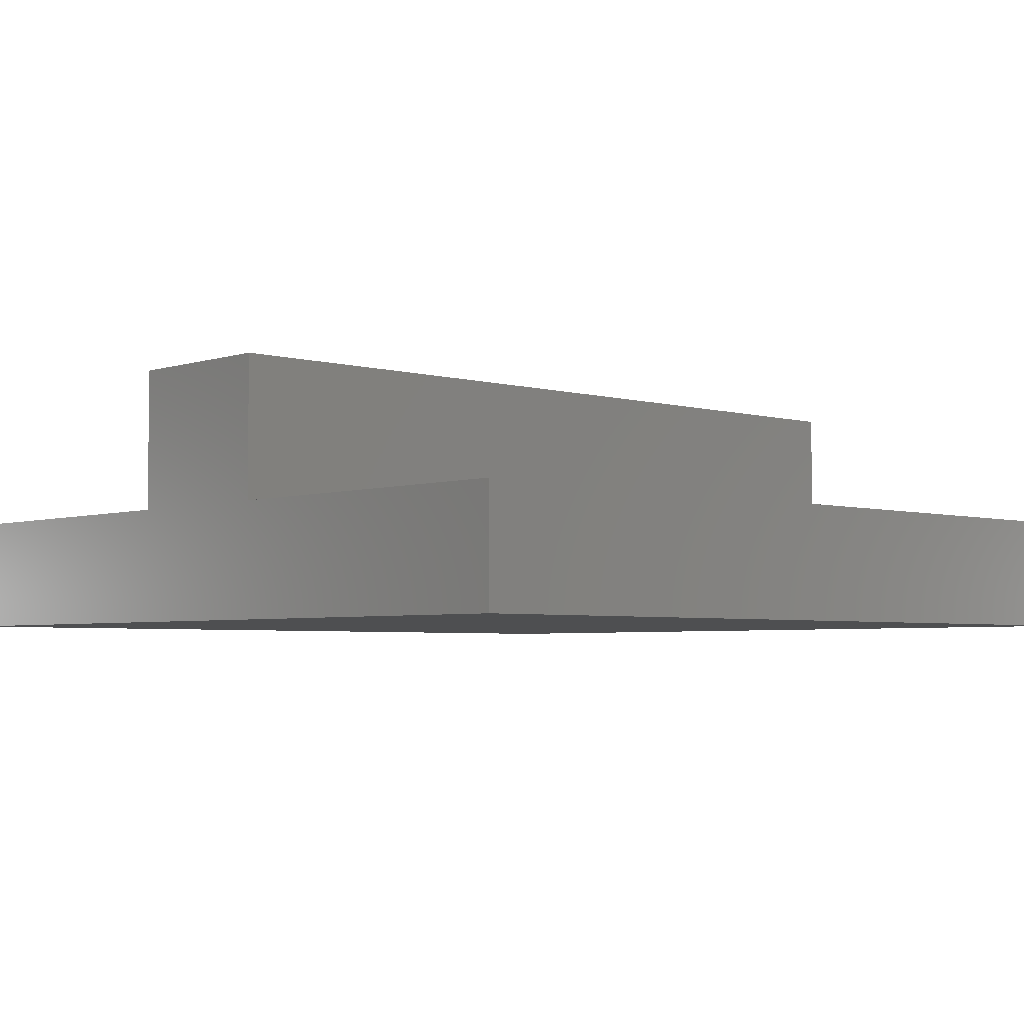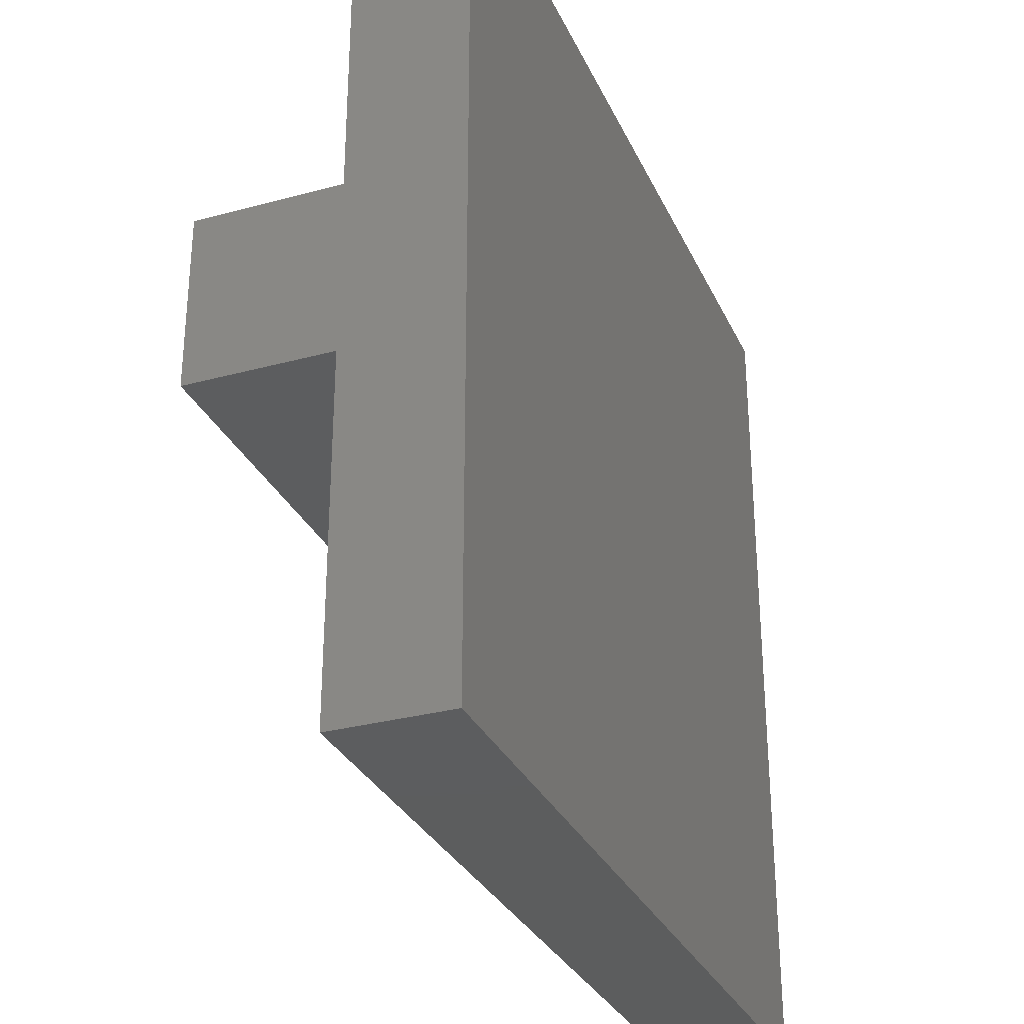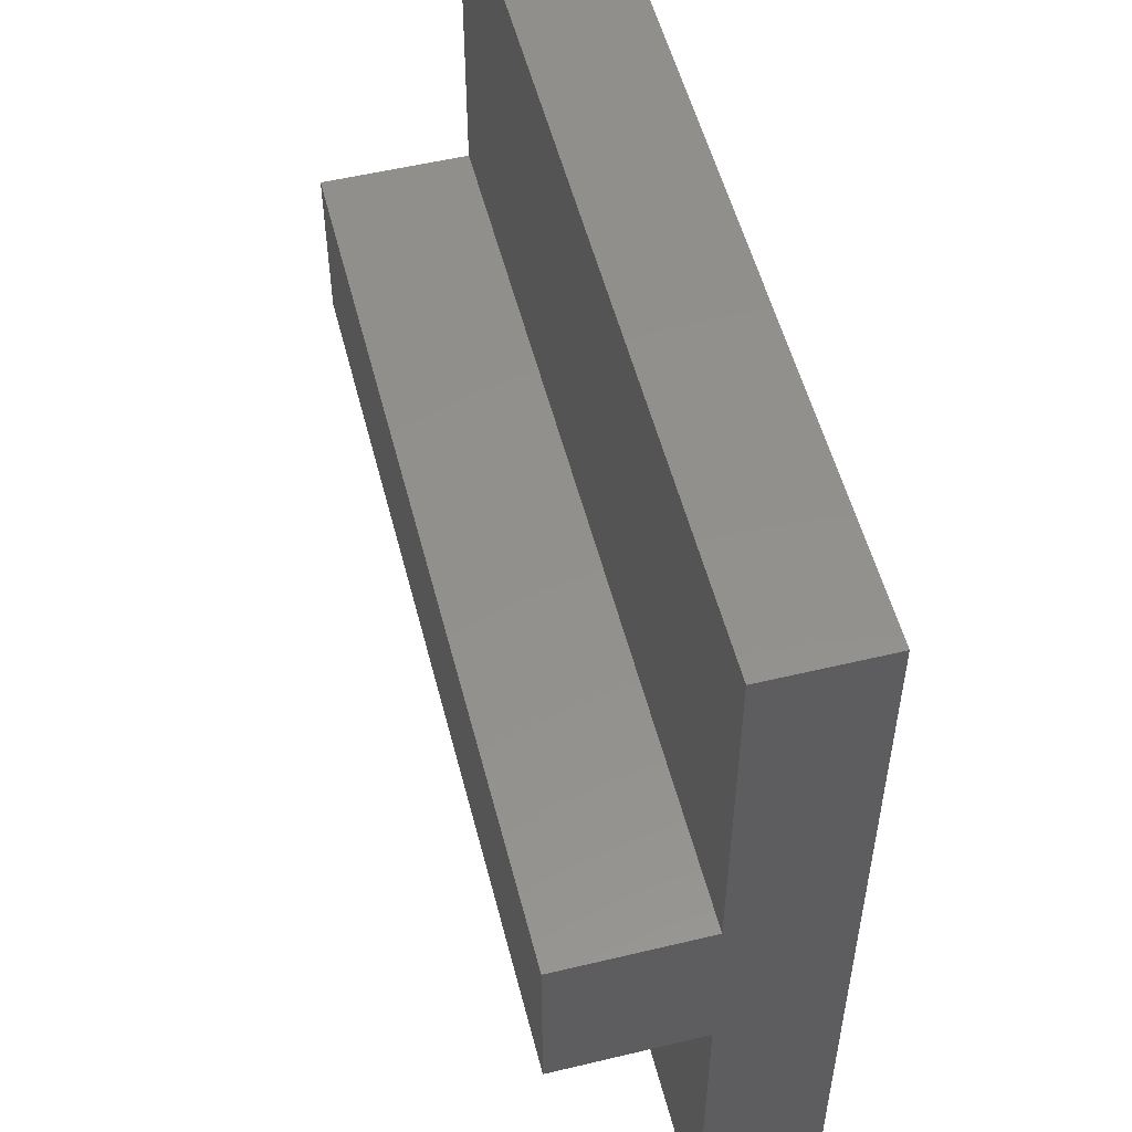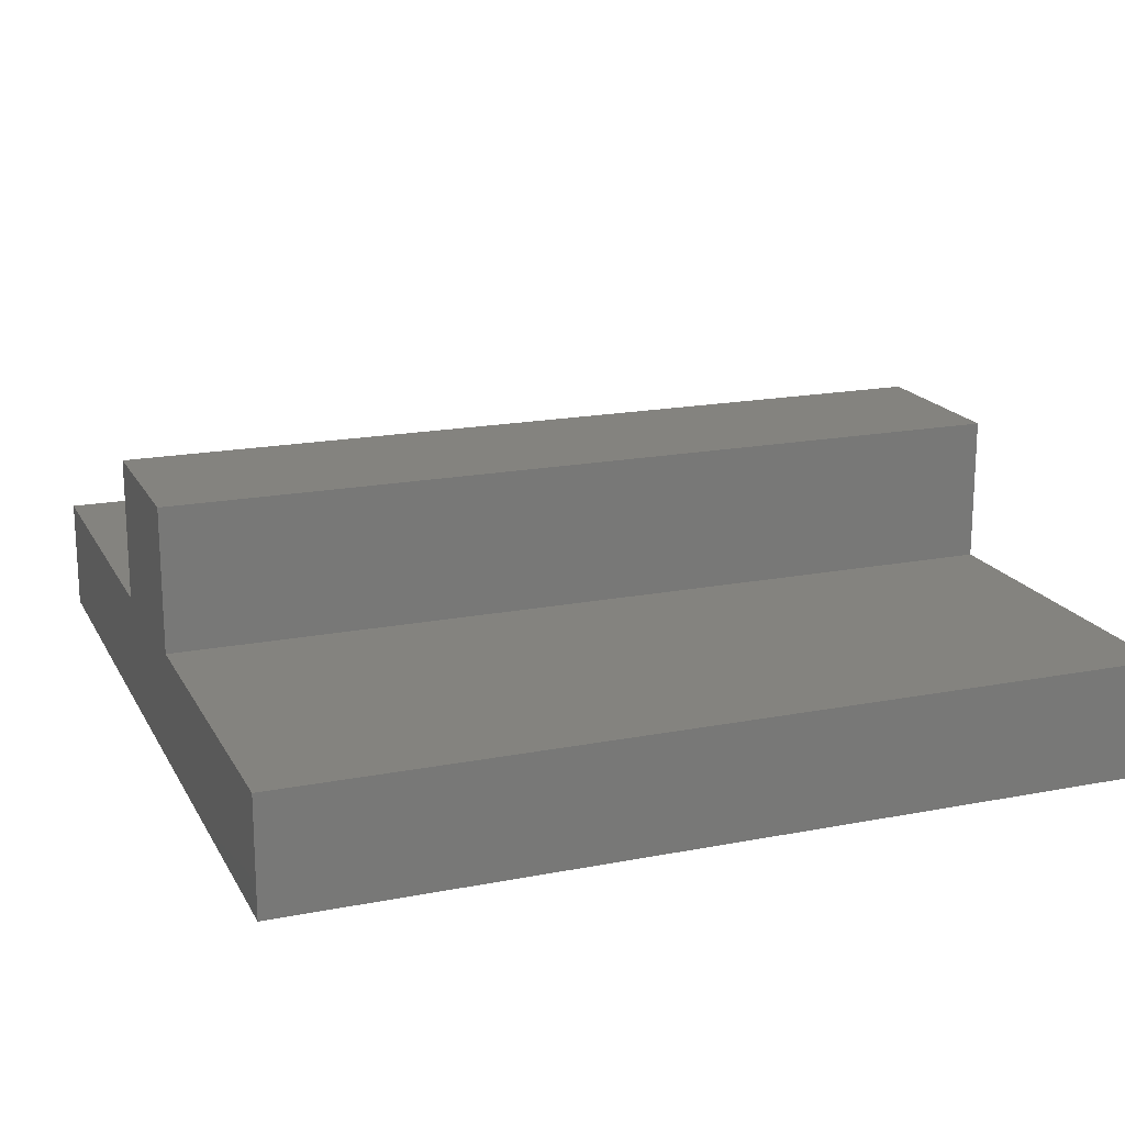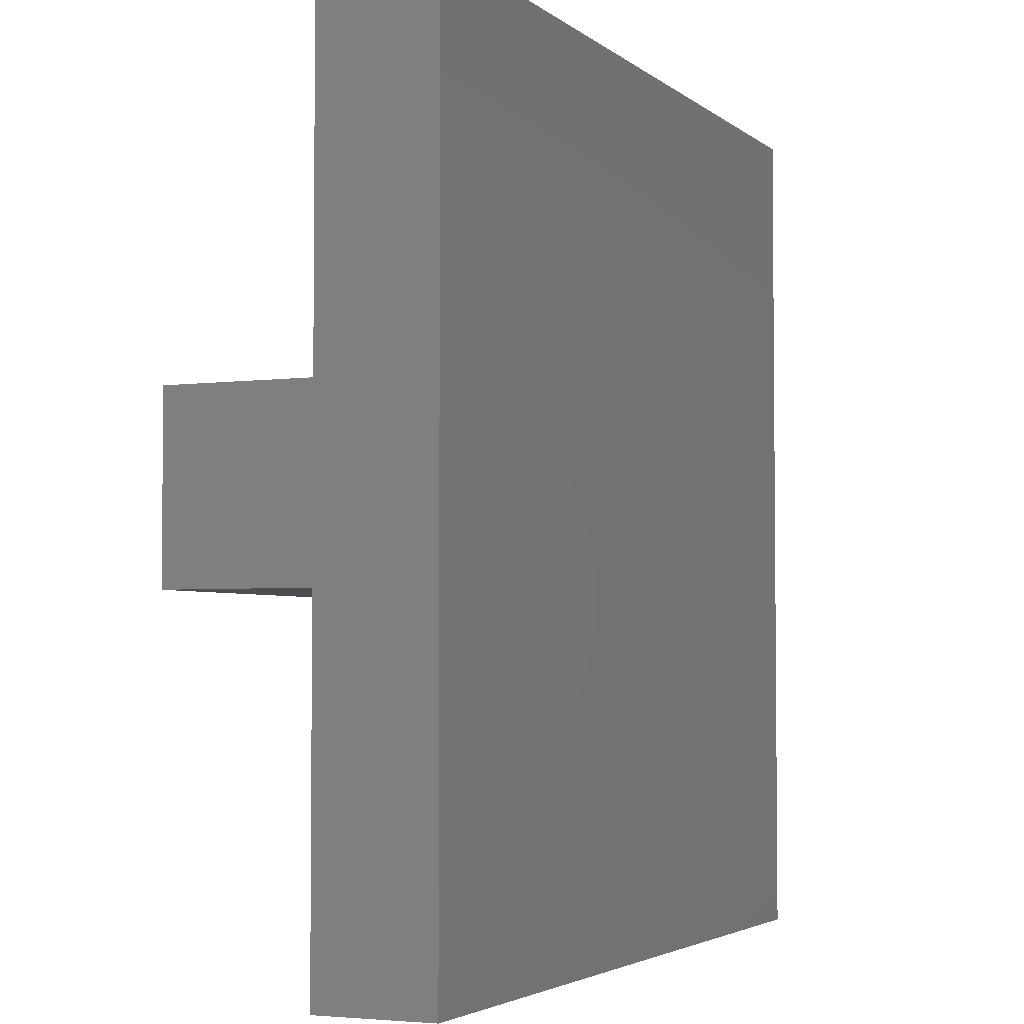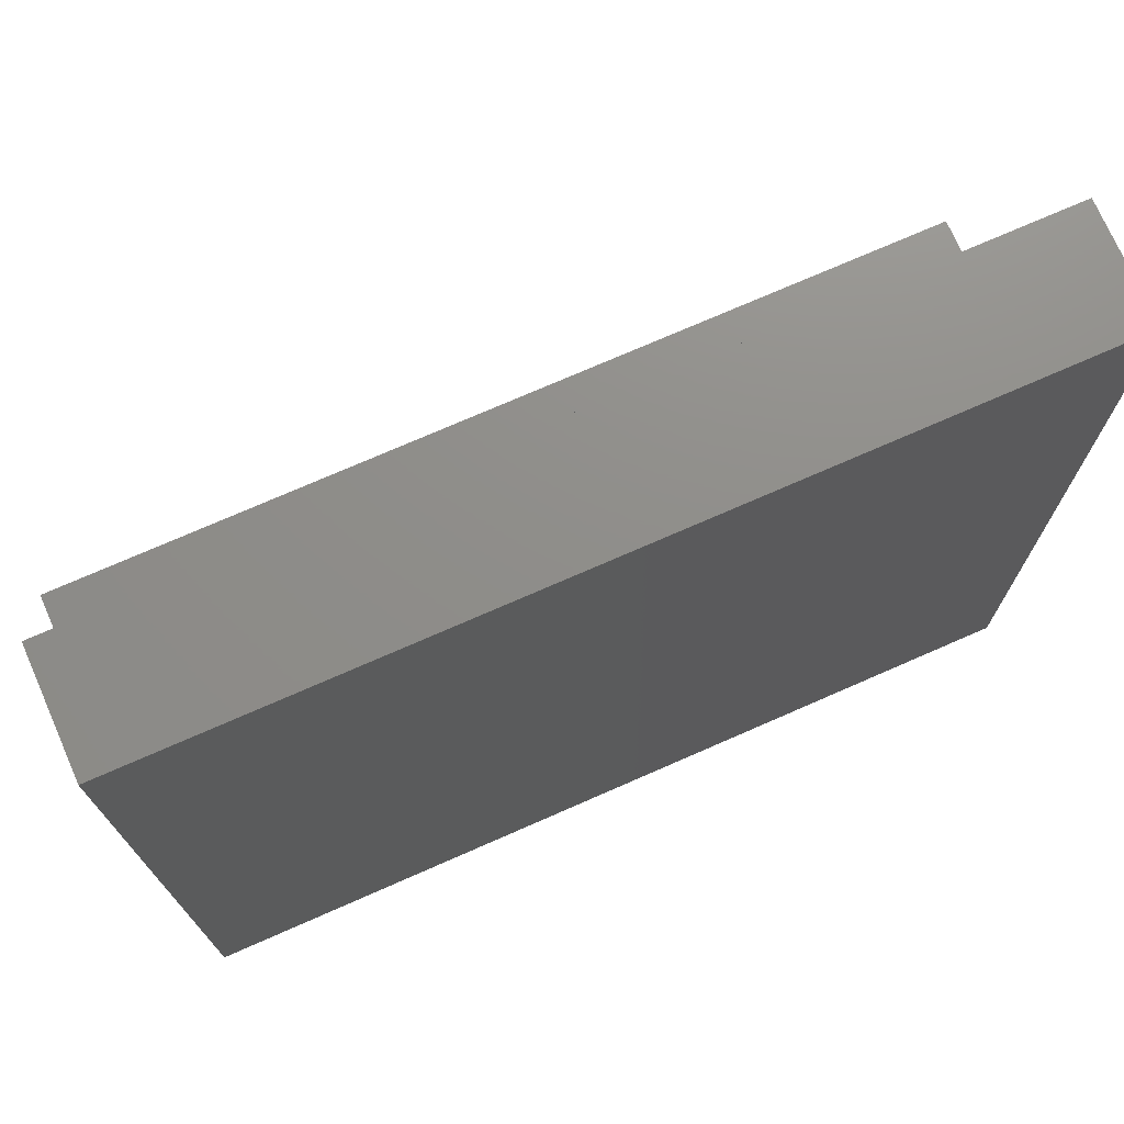
<metadata>
{"format":"stl","ext":"stl","renderer":"f3d","projection":"perspective","resolution":1024,"background":"white","views":[{"elev":-4.1,"azim":136.8,"up":"+Z"},{"elev":-30.5,"azim":111.4,"up":"+Y"},{"elev":53.8,"azim":75.7,"up":"+Y"},{"elev":18.1,"azim":-20.7,"up":"+Z"},{"elev":-3.5,"azim":114.1,"up":"+Y"},{"elev":73.6,"azim":156.3,"up":"+Y"}]}
</metadata>
<code>
# stl→obj: 16 verts, 28 faces
v -7.5 7.5 0
v -7.5 1.5 2
v -7.5 7.5 2
v -7.5 -1.5 2
v -7.5 1.5 4.5
v -7.5 -7.5 0
v -7.5 -7.5 2
v -7.5 -1.5 4.5
v 7.5 1.5 2
v 7.5 7.5 2
v 7.5 -7.5 2
v 7.5 -1.5 2
v 7.5 1.5 4.5
v 7.5 -1.5 4.5
v 7.5 7.5 0
v 7.5 -7.5 0
f 1 2 3
f 2 4 5
f 1 4 2
f 6 4 1
f 4 6 7
f 5 4 8
f 3 9 10
f 9 3 2
f 4 11 12
f 11 4 7
f 13 14 9
f 9 15 10
f 12 9 14
f 12 15 9
f 16 12 11
f 12 16 15
f 6 15 16
f 15 6 1
f 6 11 7
f 11 6 16
f 15 3 10
f 3 15 1
f 5 14 13
f 14 5 8
f 4 14 8
f 14 4 12
f 9 5 13
f 5 9 2

</code>
